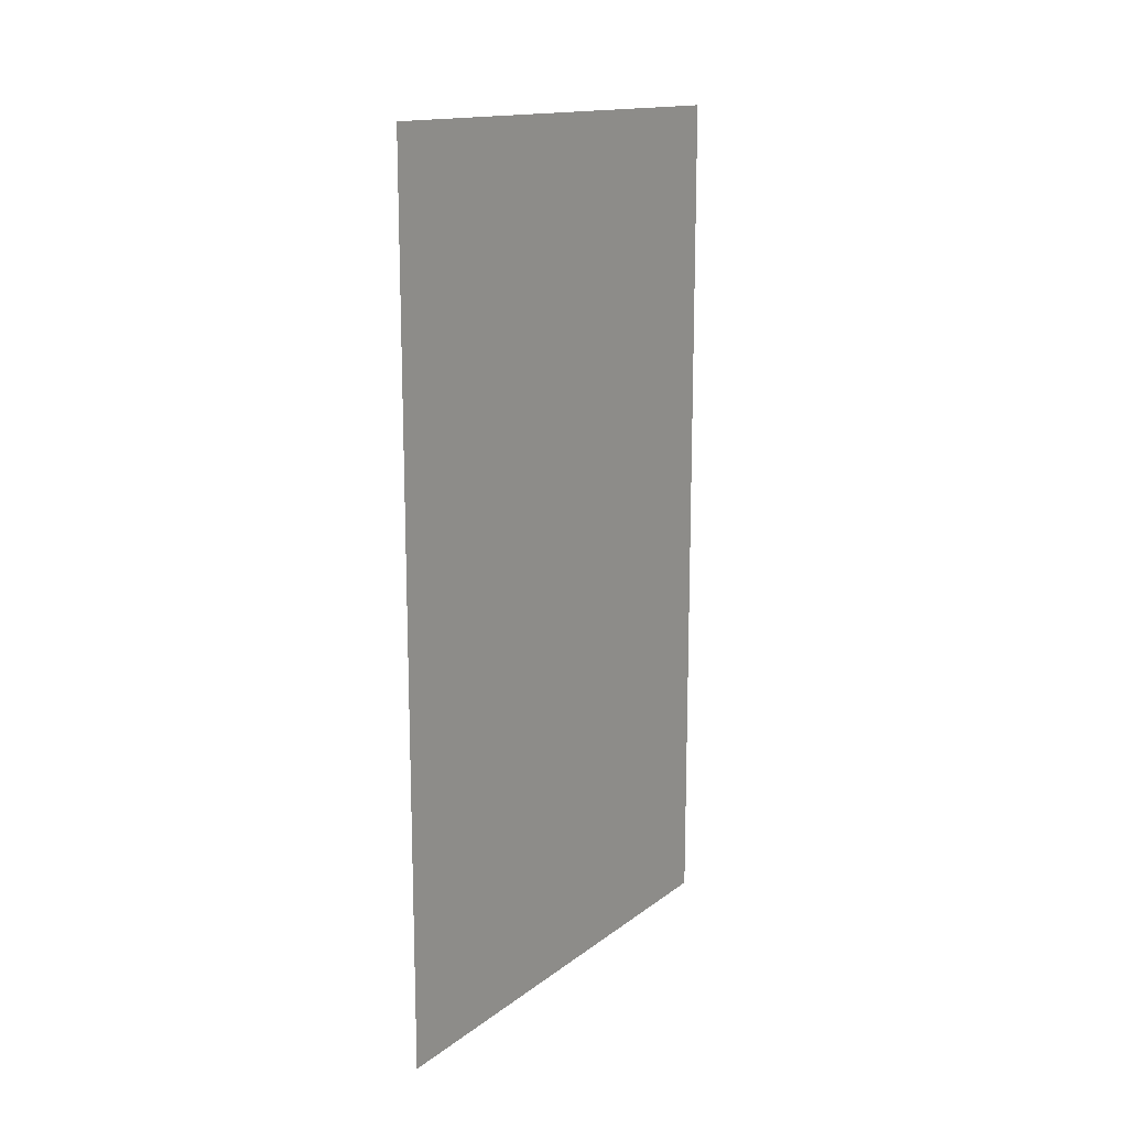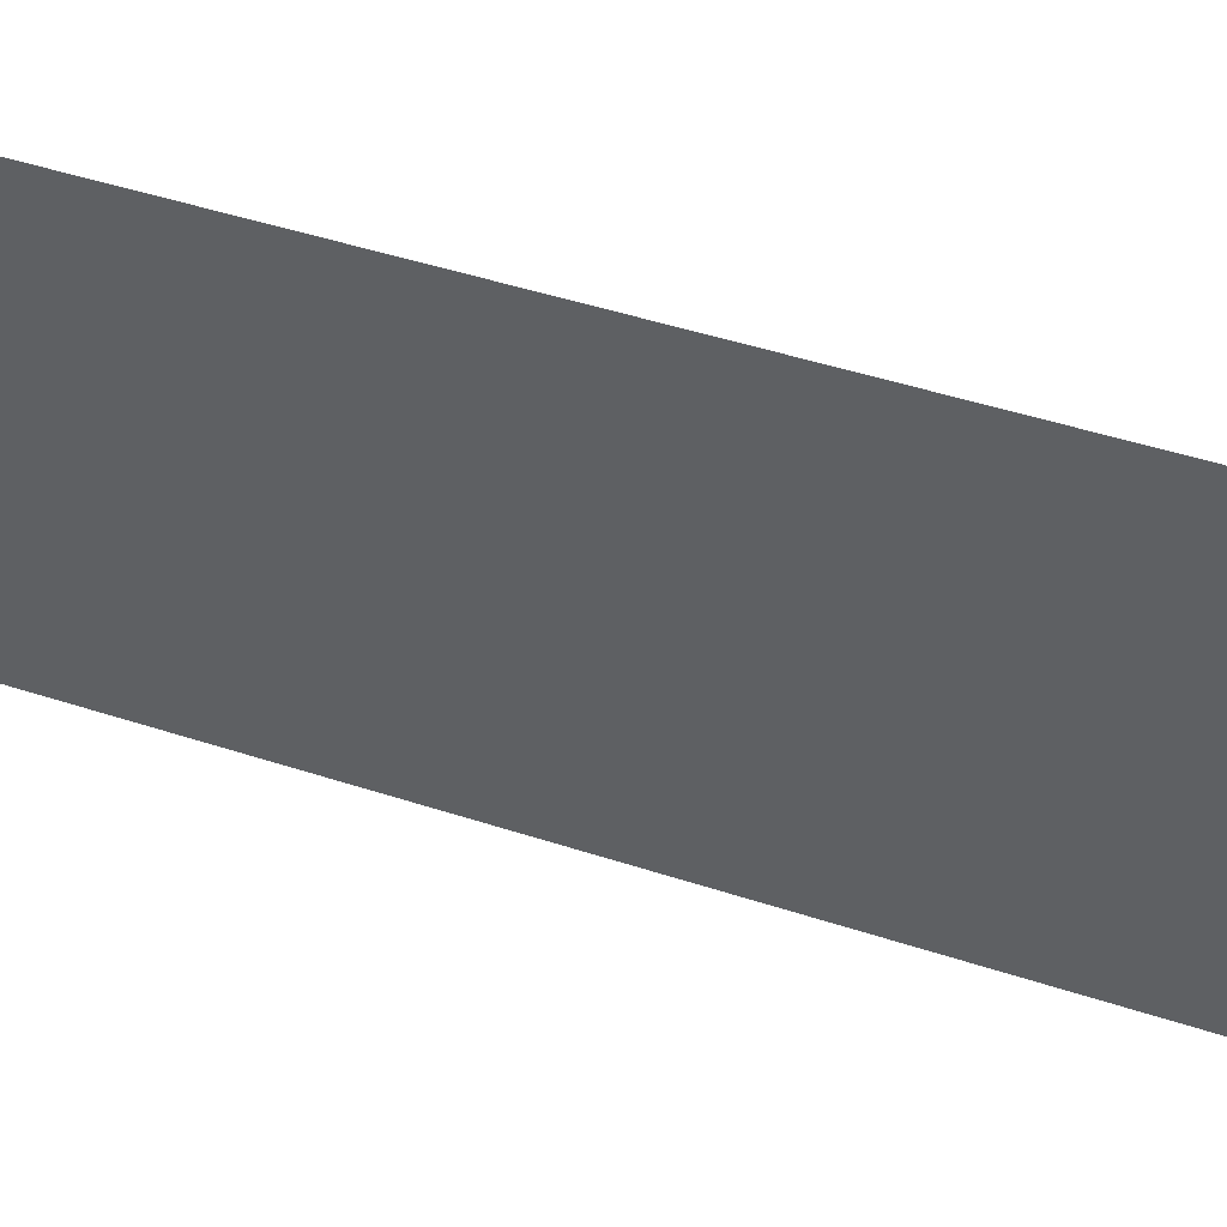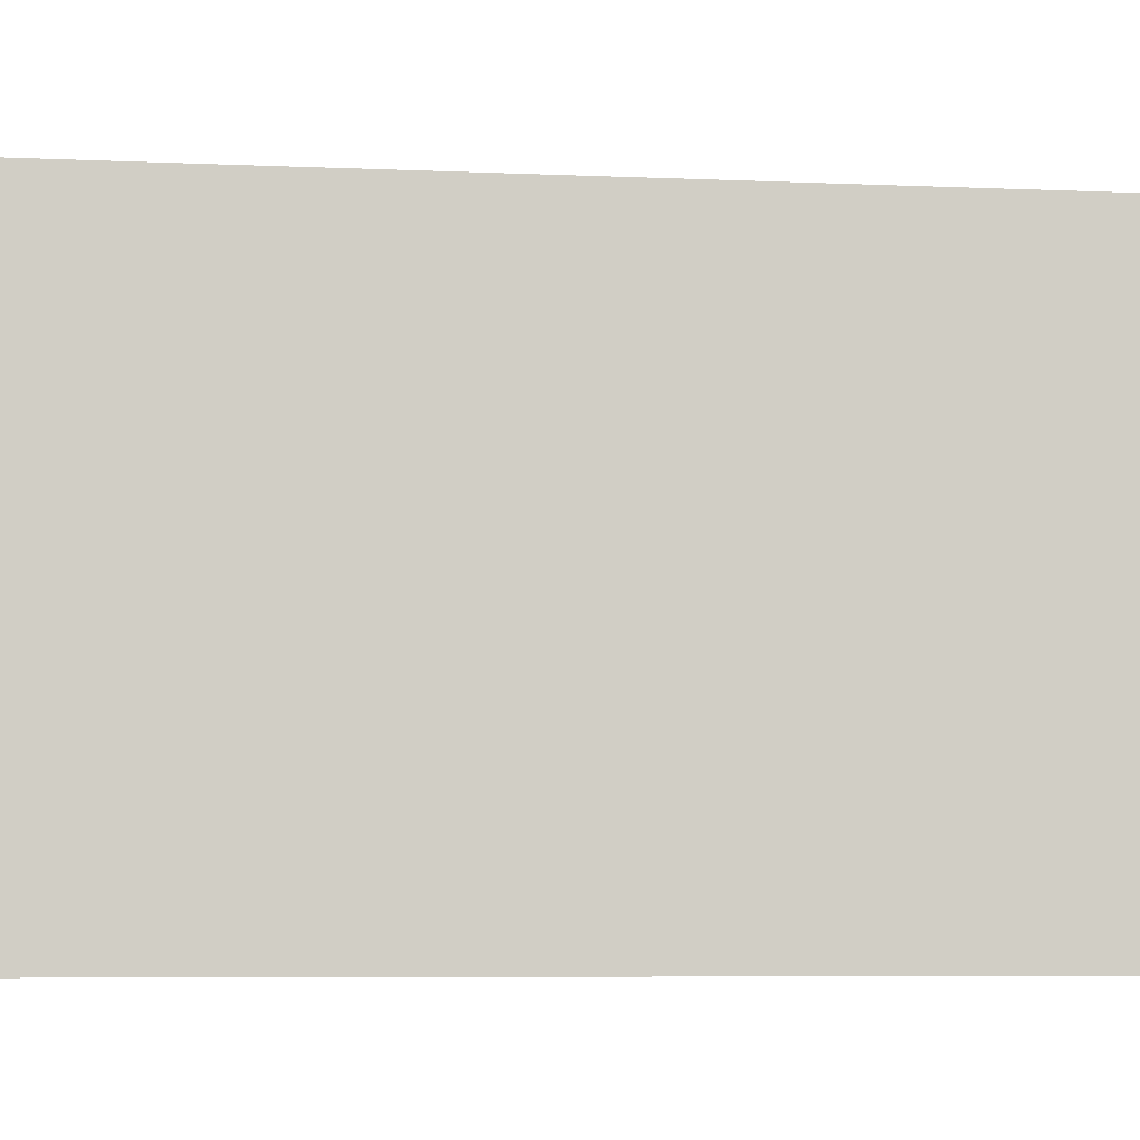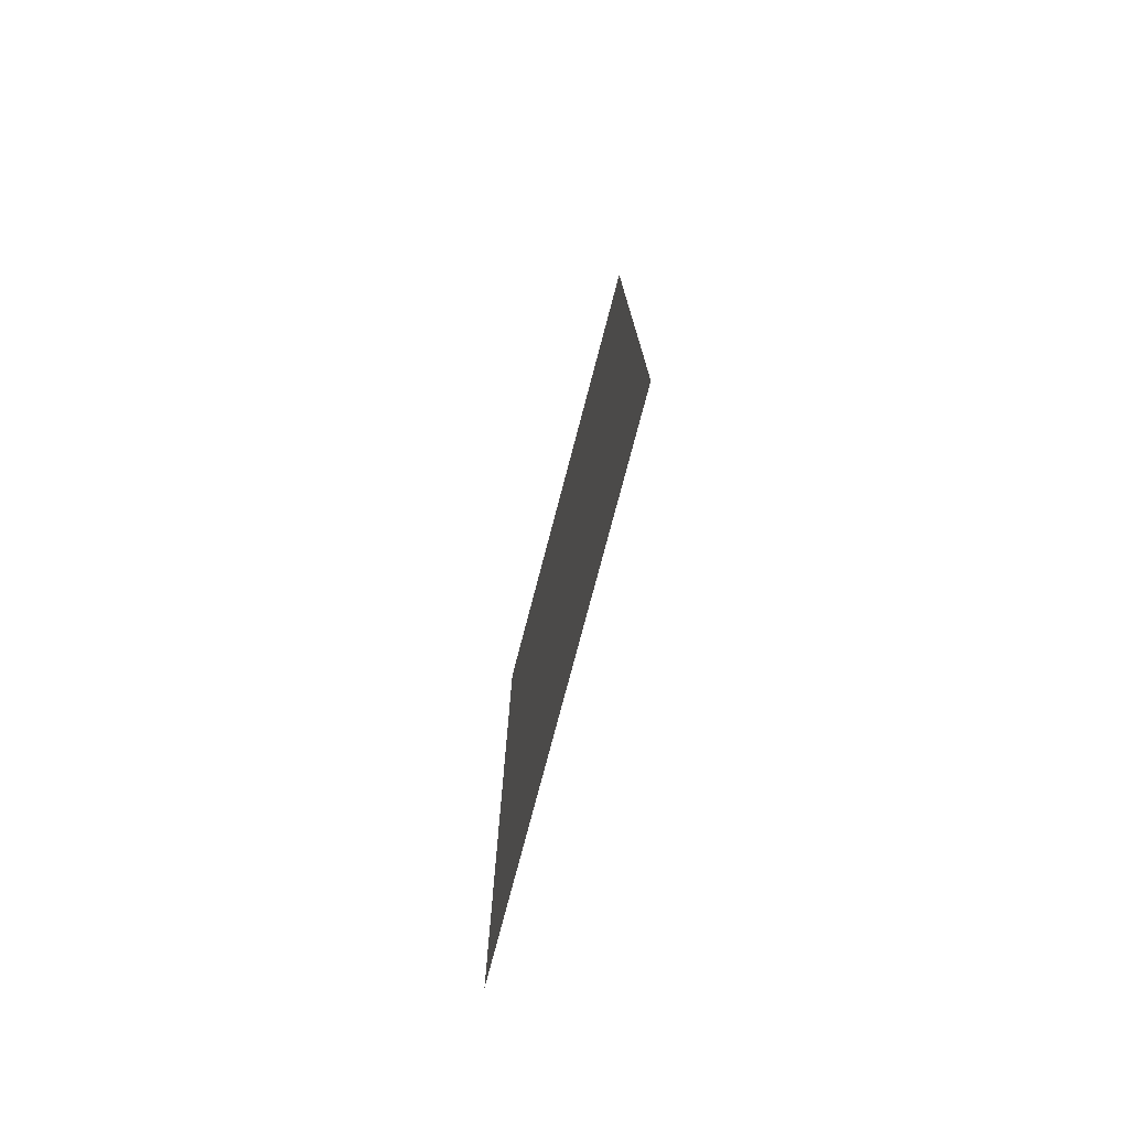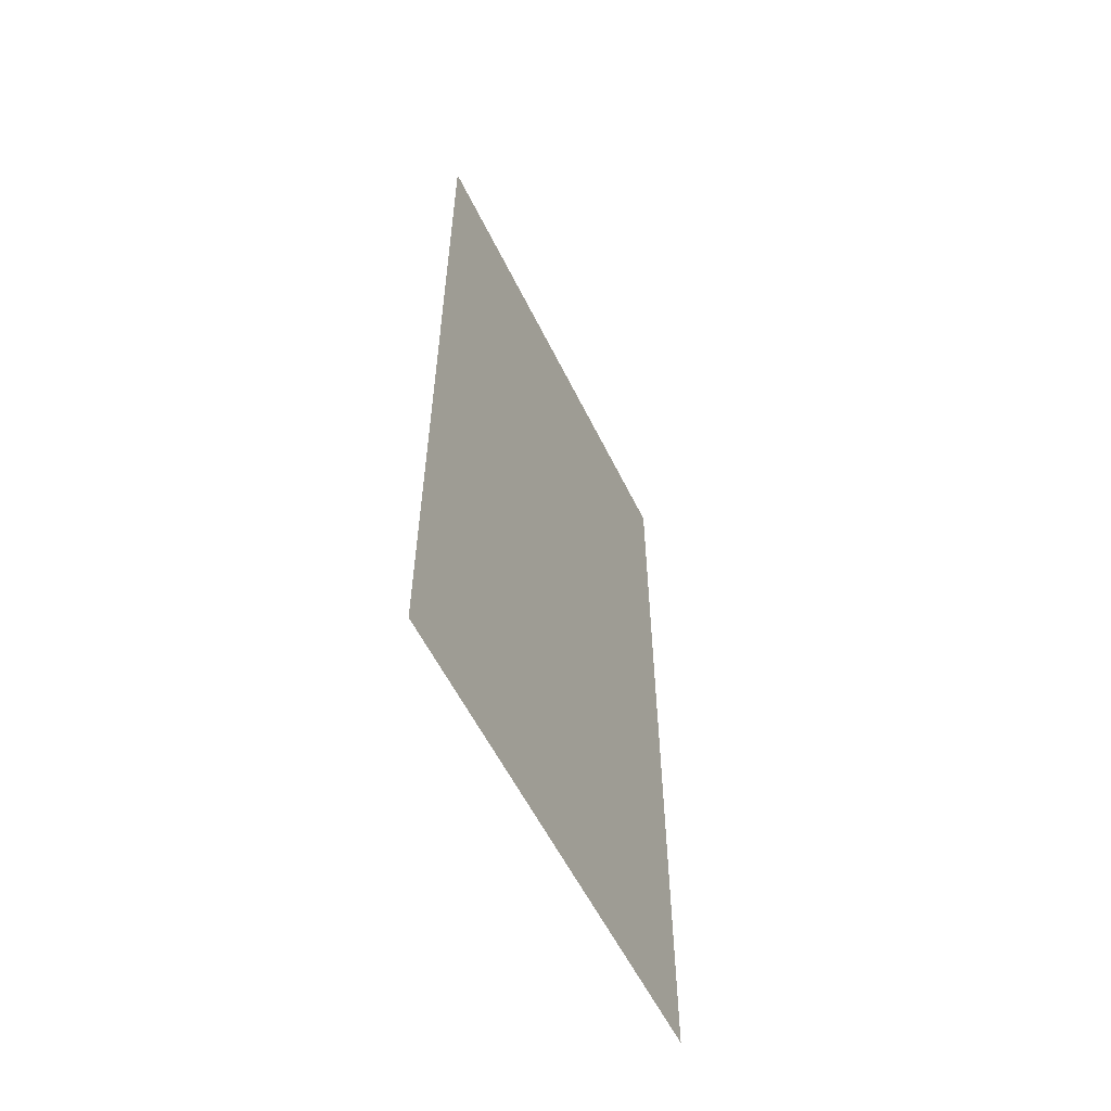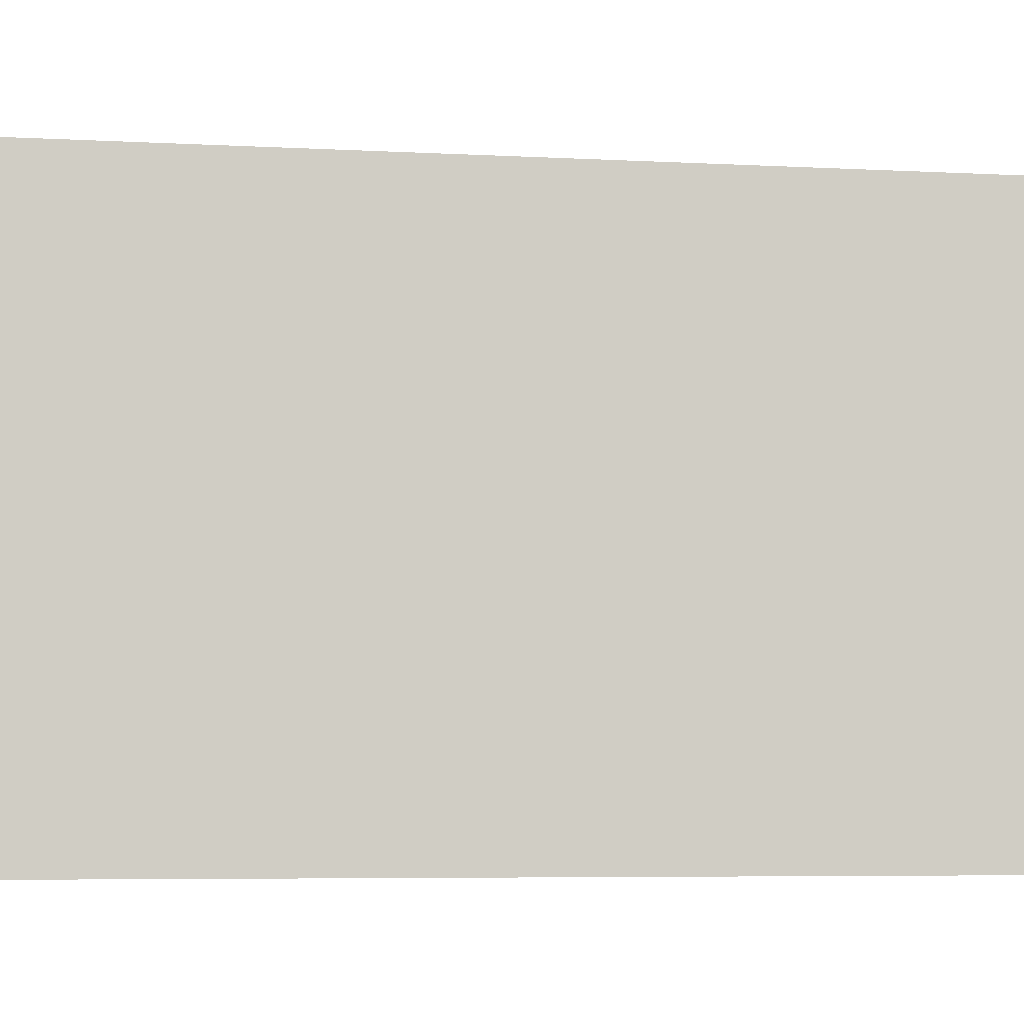
<metadata>
{"format":"obj","ext":"obj","renderer":"f3d","projection":"perspective","resolution":1024,"background":"white","views":[{"elev":14.9,"azim":-146.9,"up":"+Z"},{"elev":51.3,"azim":-70.8,"up":"+Y"},{"elev":-6.7,"azim":-97.3,"up":"+Y"},{"elev":-76.5,"azim":-14.7,"up":"+Z"},{"elev":-56.9,"azim":25.8,"up":"+Z"},{"elev":-5.9,"azim":-99.3,"up":"+Y"}]}
</metadata>
<code>
v -15.61 9.937 0
v -15.61 11.1 0
v -15.61 9.937 2
v -15.61 11.1 2
f 1 2 3
f 2 3 4

</code>
